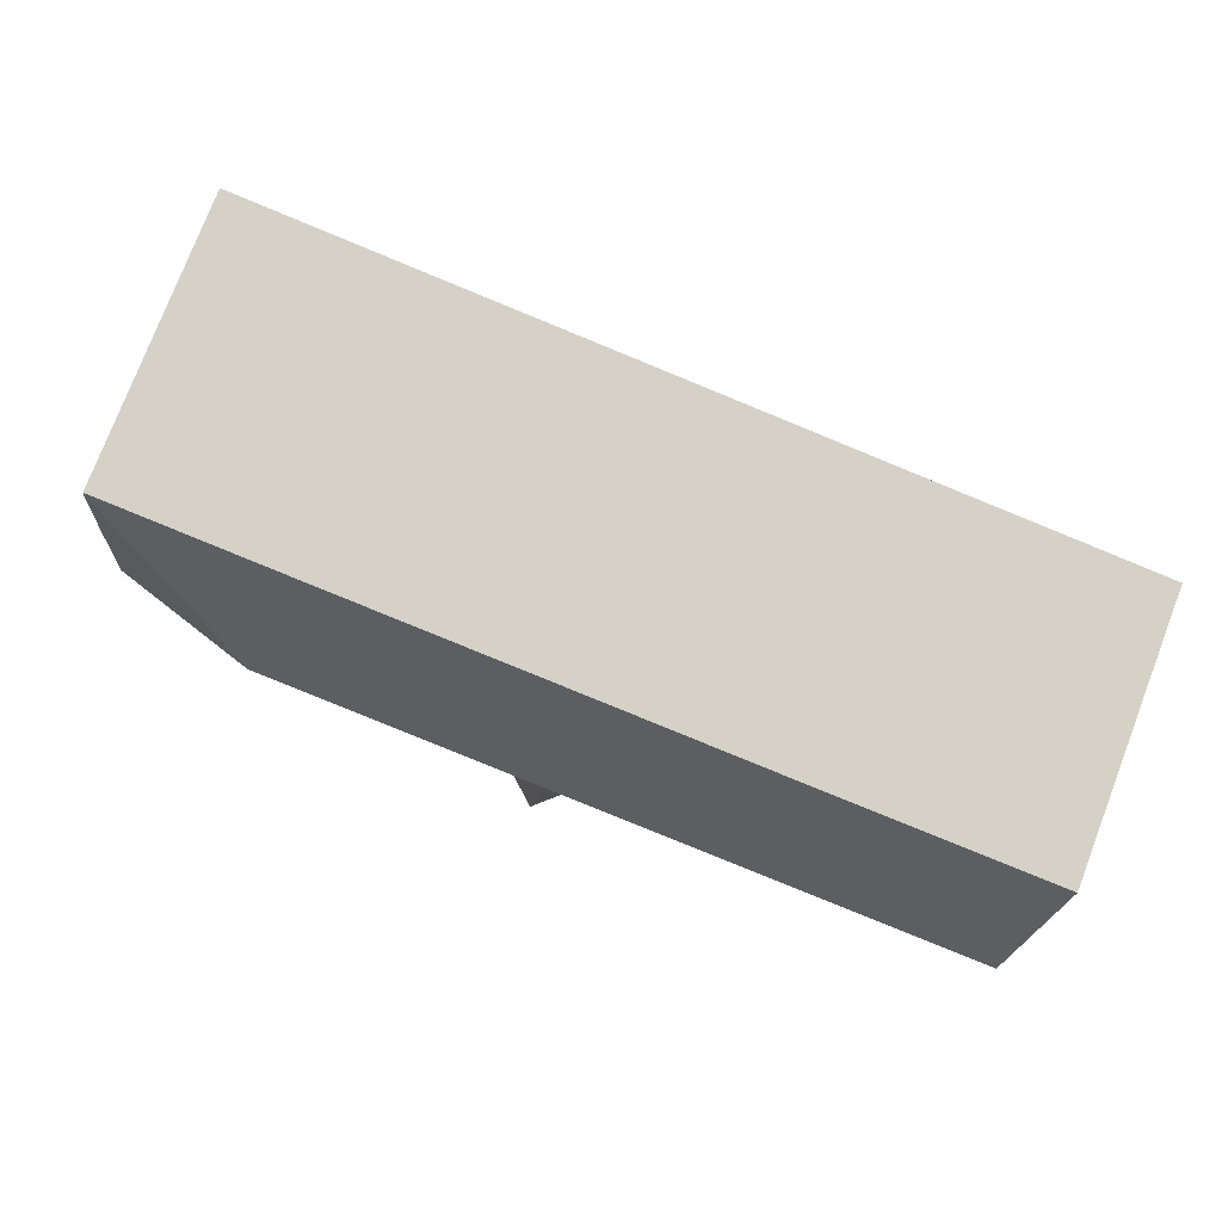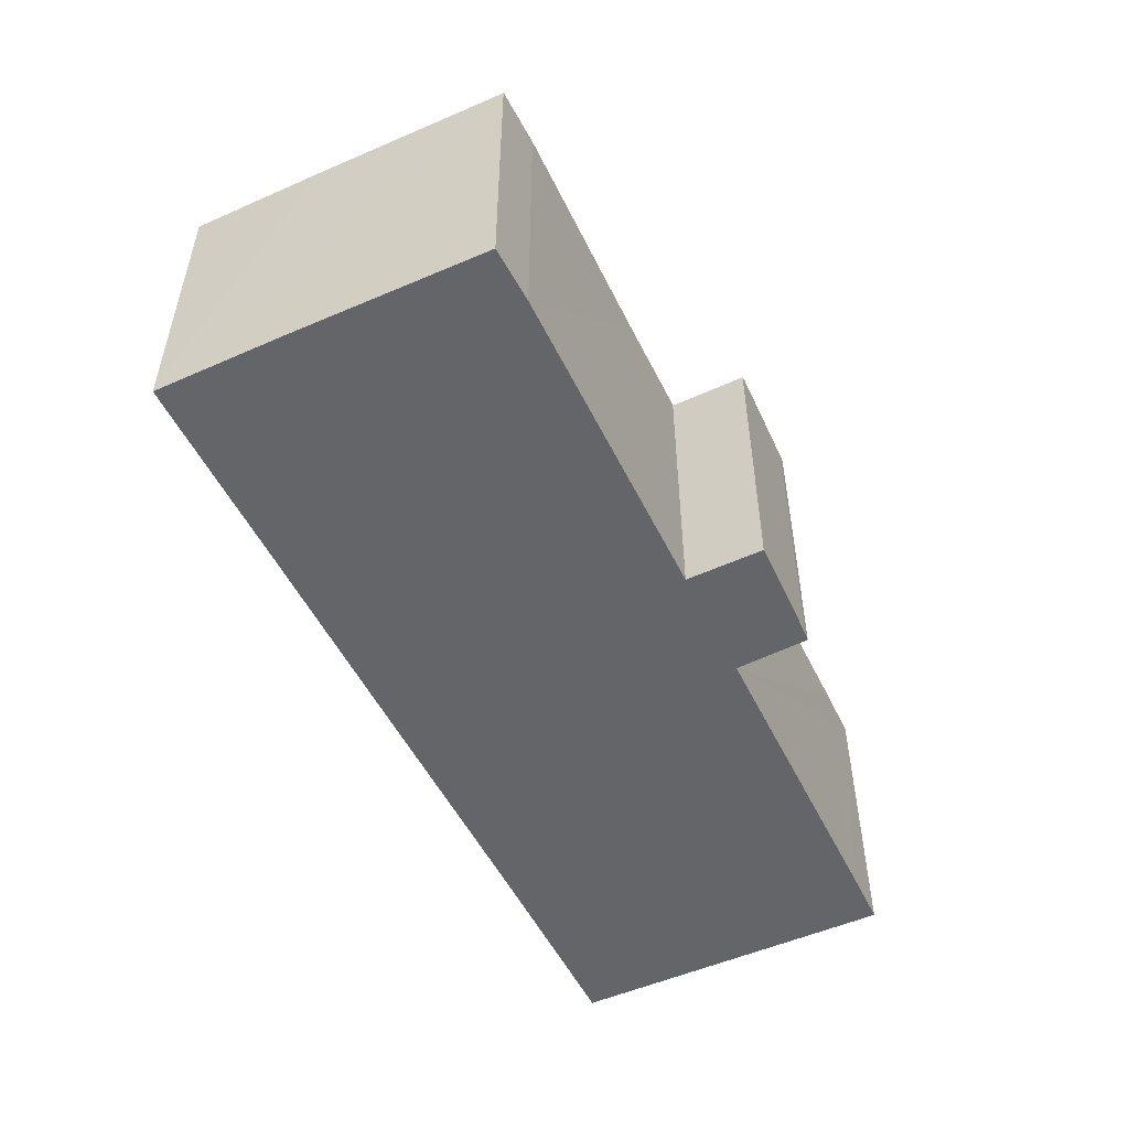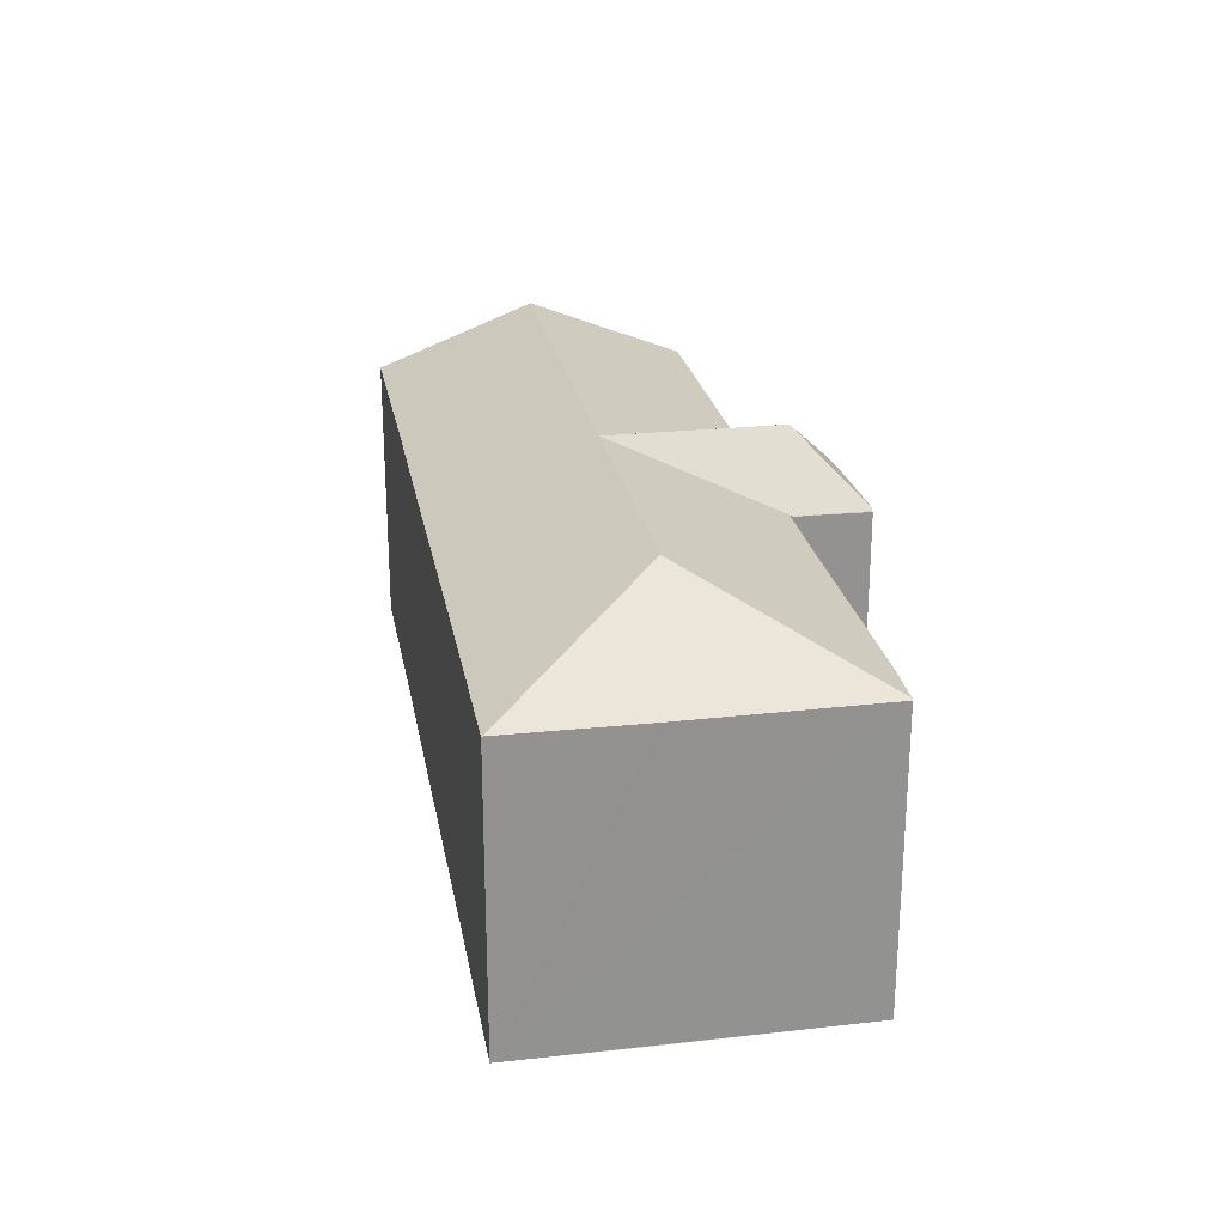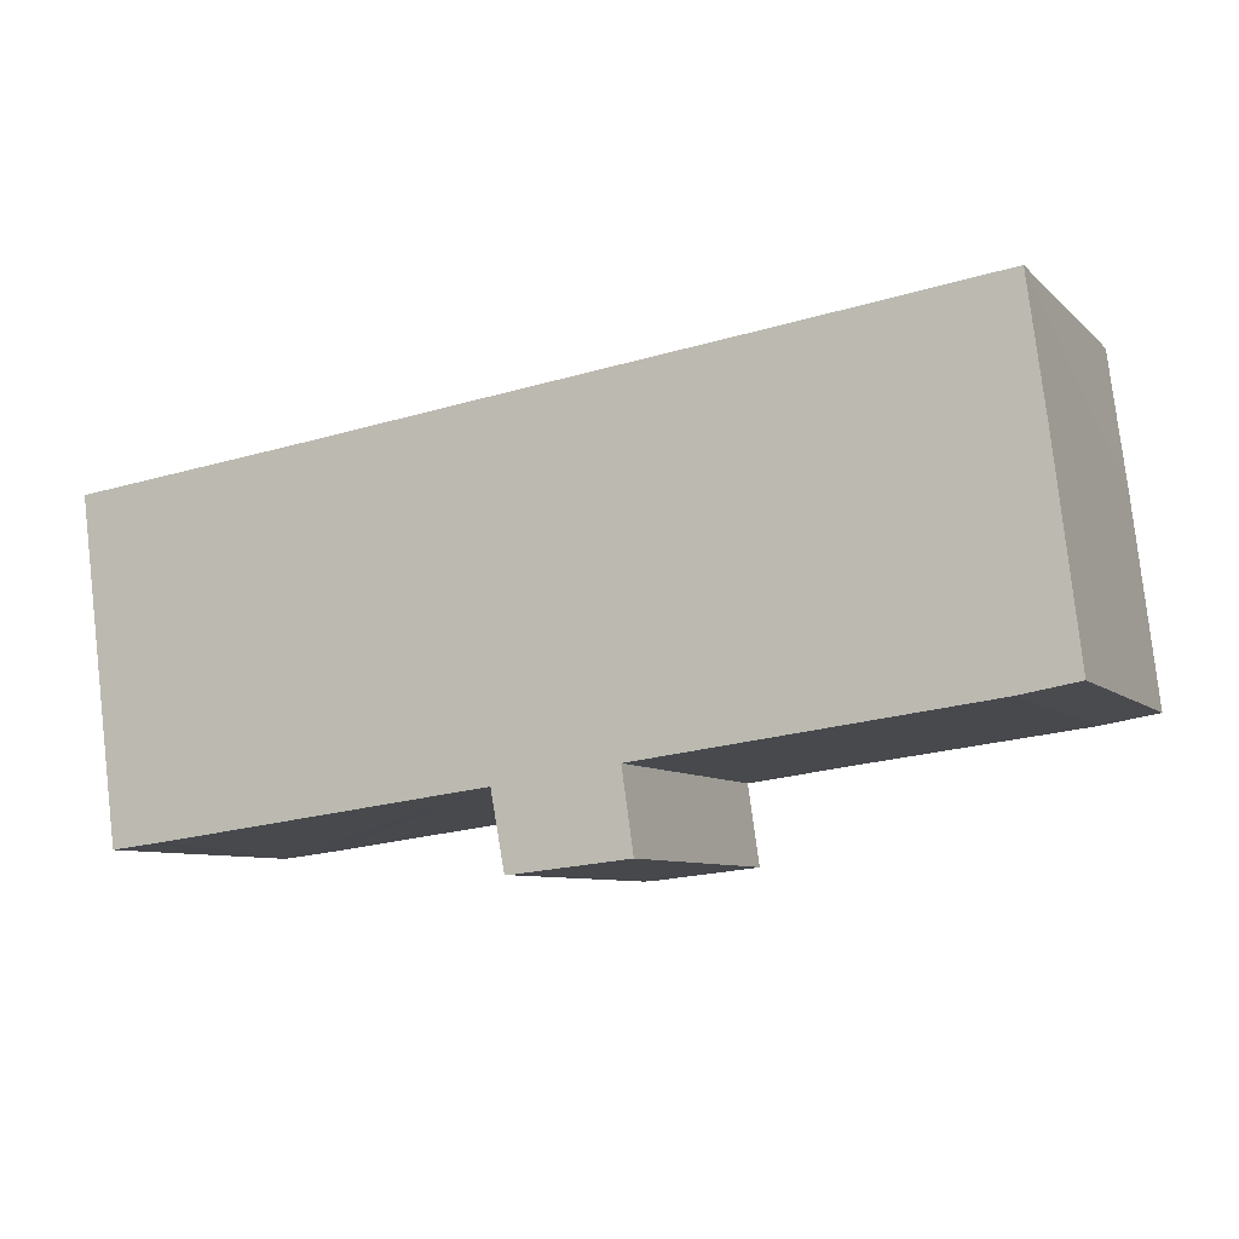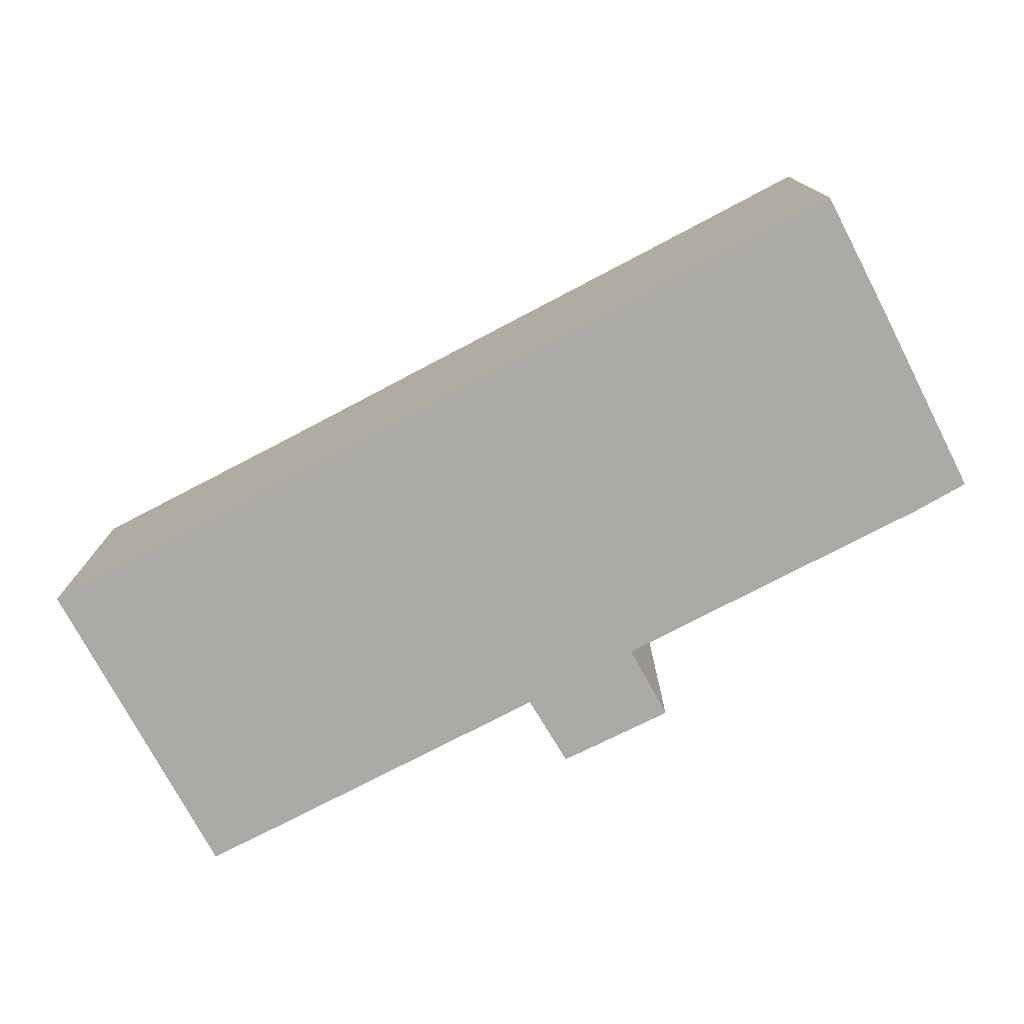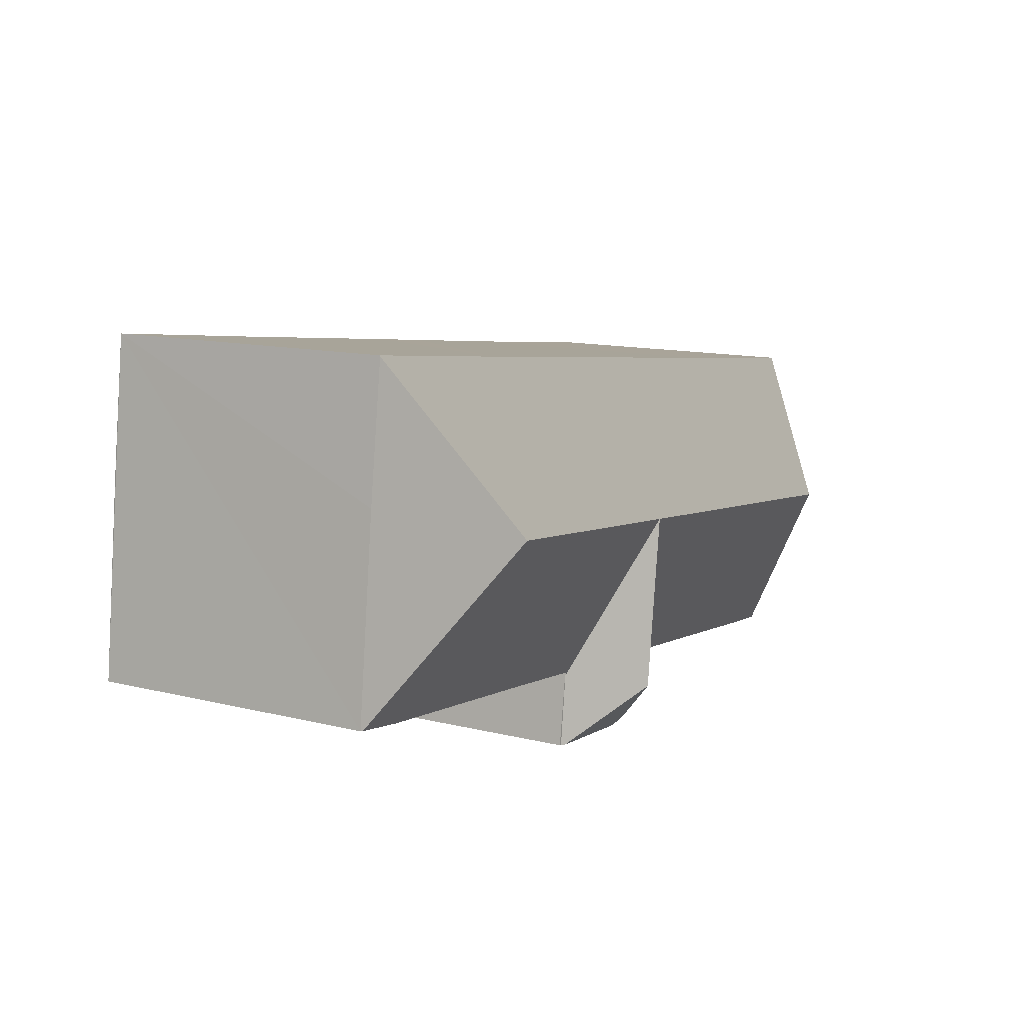
<metadata>
{"format":"obj","ext":"obj","renderer":"f3d","projection":"perspective","resolution":1024,"background":"white","views":[{"elev":77.4,"azim":-159.0,"up":"+Z"},{"elev":-51.6,"azim":108.2,"up":"+Y"},{"elev":24.0,"azim":72.6,"up":"+Y"},{"elev":-7.6,"azim":24.2,"up":"+Z"},{"elev":-75.7,"azim":20.4,"up":"+Y"},{"elev":12.8,"azim":119.7,"up":"+Z"}]}
</metadata>
<code>
v  22.87 12.13 -14.37
v  20.15 14.76 -12.03
v  23.07 12.13 -14.35
v  18.7 12.11 -14.83
v  18.37 12.13 -14.84
v  18.29 12.59 -14.39
v  20.09 14.76 -11.58
v  19.2 14.76 -4.567
v  17.82 12.46 -11.87
v  17.8 12.46 -11.75
v  17.41 12.06 -11.8
v  16.45 14.76 -4.919
v  17.36 12.06 -11.8
v  13.69 12.07 -12.24
v  0.913 14.76 -6.908
v  4.171 12.07 -13.46
v  1.815 12.08 -13.74
v  9.444 12.06 1.171
v  0 12.05 7.377e-16
v  15.54 12.06 1.961
v  15.59 12.06 1.967
v  18.81 12.06 2.384
v  21.11 12.06 2.678
v  29.19 12.06 3.713
v  21.95 14.76 -4.215
v  31.19 14.76 -3.032
v  37.21 12.05 4.764
v  37.22 12.06 4.726
v  37.93 12.05 -0.741
v  38.89 12.06 -8.932
v  38.8 12.1 -8.948
v  22.81 12.01 -11.23
v  22.83 12.07 -11.08
v  22.85 12.01 -11.23
v  27 12.07 -10.53
v  36.56 12.06 -9.333
v  23.19 12.01 -14.34
v  23.3 12.01 -14.33
v  1.815 8.412e-16 -13.74
v  0 0 0
v  0.913 4.23e-16 -6.908
v  18.37 9.084e-16 -14.84
v  18.29 8.809e-16 -14.39
v  17.8 7.195e-16 -11.75
v  17.82 7.268e-16 -11.87
v  9.444 -7.17e-17 1.171
v  15.54 -1.201e-16 1.961
v  15.59 -1.204e-16 1.967
v  18.81 -1.46e-16 2.384
v  21.11 -1.64e-16 2.678
v  29.19 -2.274e-16 3.713
v  37.21 -2.917e-16 4.764
v  38.89 5.469e-16 -8.932
v  37.22 -2.894e-16 4.726
v  37.93 4.537e-17 -0.741
v  22.83 6.786e-16 -11.08
v  23.3 8.775e-16 -14.33
v  22.85 6.874e-16 -11.23
v  36.56 5.715e-16 -9.333
v  38.8 5.479e-16 -8.948
v  27 6.447e-16 -10.53
v  18.7 9.078e-16 -14.83
v  23.19 8.781e-16 -14.34
v  23.07 8.789e-16 -14.35
v  22.87 8.802e-16 -14.37
v  4.171 8.245e-16 -13.46
v  17.41 7.224e-16 -11.8
v  17.36 7.228e-16 -11.8
v  13.69 7.495e-16 -12.24
g defaultobject
f 1 2 3
f 2 1 4
f 2 4 5
f 2 5 6
f 6 7 2
f 7 6 8
f 8 6 9
f 8 9 10
f 8 10 11
f 12 11 13
f 12 8 11
f 14 12 13
f 12 14 15
f 15 14 16
f 15 16 17
f 18 15 19
f 15 18 12
f 12 18 20
f 12 20 21
f 12 21 22
f 12 22 23
f 12 23 8
f 8 23 24
f 8 24 25
f 25 24 26
f 26 24 27
f 26 27 28
f 29 26 28
f 26 29 30
f 26 30 31
f 32 33 34
f 33 32 8
f 33 8 35
f 35 8 31
f 31 8 25
f 31 25 26
f 31 36 35
f 37 34 38
f 34 37 32
f 3 32 37
f 32 3 2
f 32 2 8
f 8 2 7
f 39 15 17
f 15 39 19
f 19 39 40
f 40 39 41
f 5 9 6
f 9 5 42
f 9 42 10
f 10 42 43
f 10 43 44
f 44 43 45
f 40 18 19
f 18 40 46
f 18 46 20
f 20 46 21
f 21 46 22
f 22 46 47
f 22 47 23
f 23 47 24
f 24 47 48
f 24 48 49
f 24 49 50
f 24 50 51
f 24 51 27
f 27 51 52
f 52 28 27
f 28 52 29
f 29 52 30
f 30 52 53
f 53 52 54
f 53 54 55
f 56 34 33
f 34 56 38
f 38 56 57
f 57 56 58
f 30 36 31
f 36 30 53
f 36 53 59
f 59 53 60
f 59 35 36
f 35 59 33
f 33 59 56
f 56 59 61
f 57 37 38
f 37 1 3
f 1 37 4
f 4 37 62
f 62 37 57
f 62 57 63
f 62 63 64
f 62 64 65
f 4 42 5
f 42 4 62
f 44 11 10
f 11 44 13
f 13 44 14
f 14 44 16
f 16 44 17
f 17 44 66
f 17 66 39
f 66 44 67
f 66 67 68
f 66 68 69
f 62 43 42
f 43 62 45
f 45 62 65
f 45 65 44
f 44 65 46
f 46 65 47
f 47 65 64
f 47 64 63
f 47 63 57
f 47 57 58
f 47 58 56
f 47 56 61
f 47 61 48
f 48 61 49
f 49 61 59
f 49 59 50
f 50 59 51
f 51 59 53
f 51 53 52
f 52 53 55
f 66 41 39
f 41 66 69
f 41 69 40
f 40 69 46
f 46 69 68
f 46 68 67
f 46 67 44

</code>
